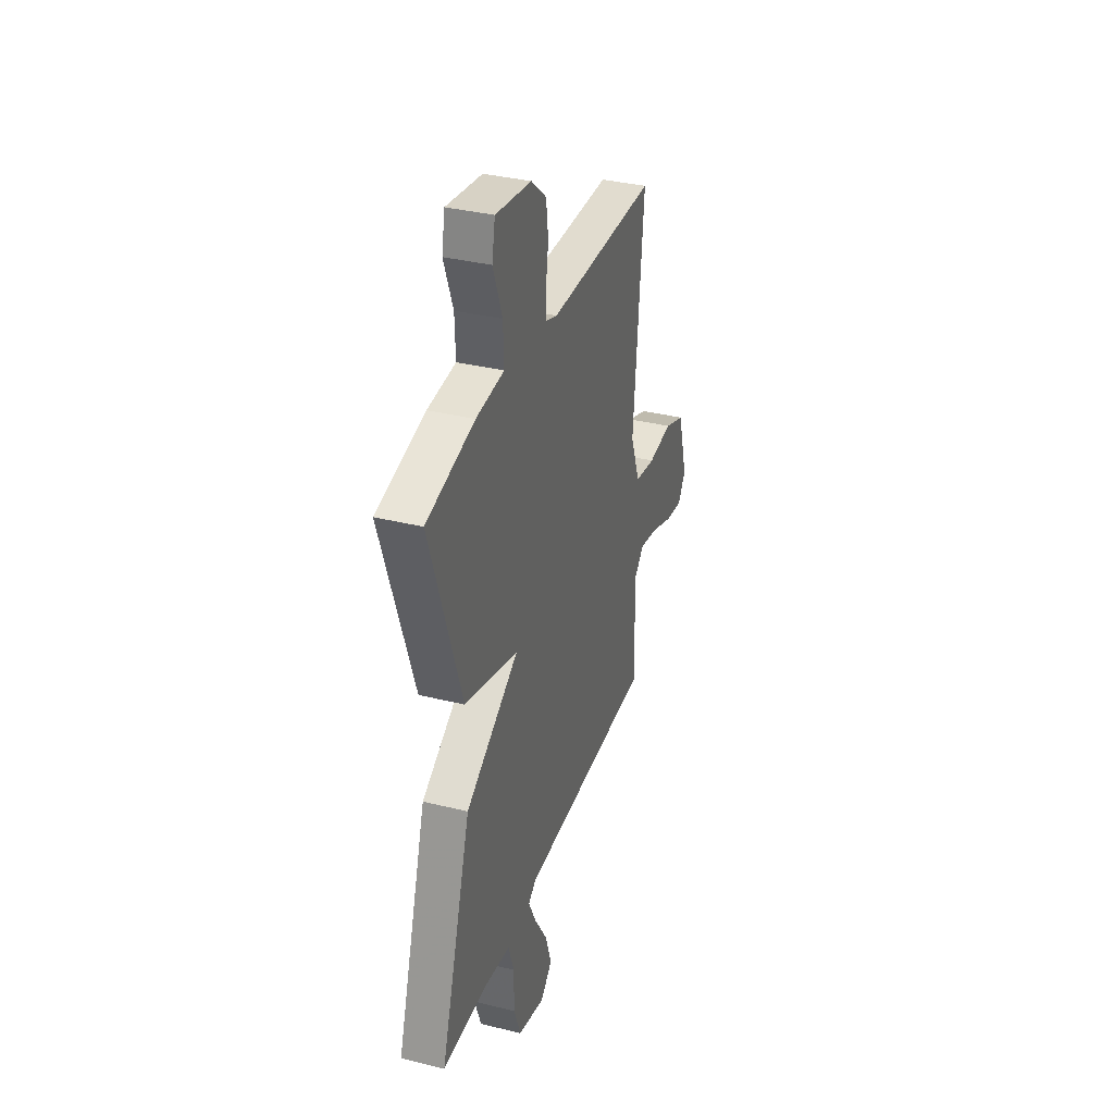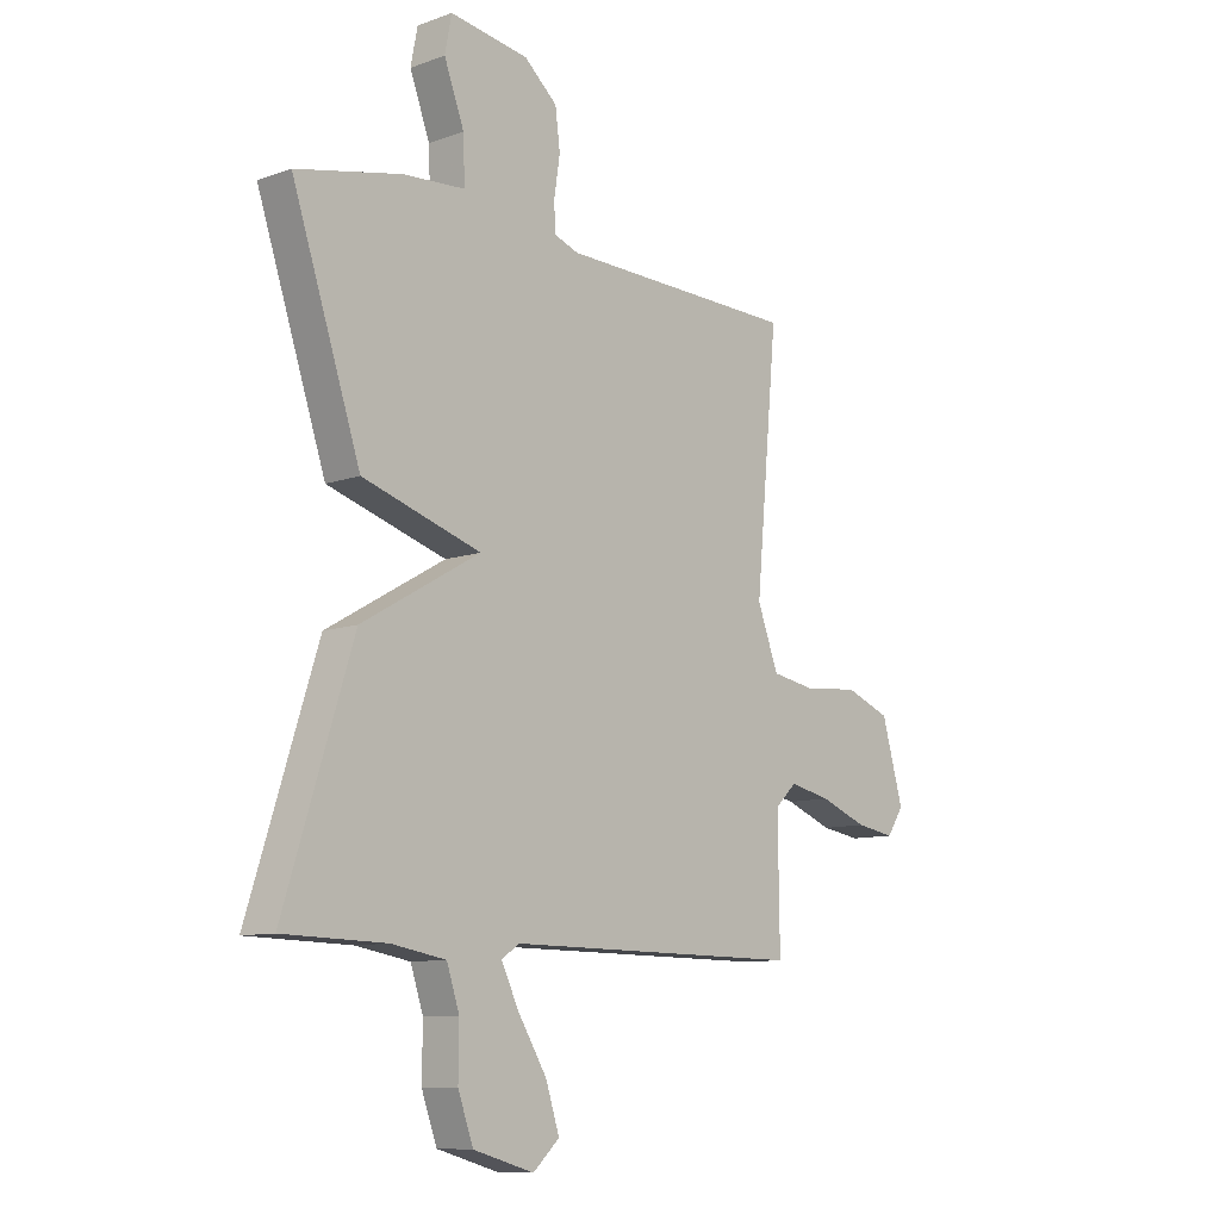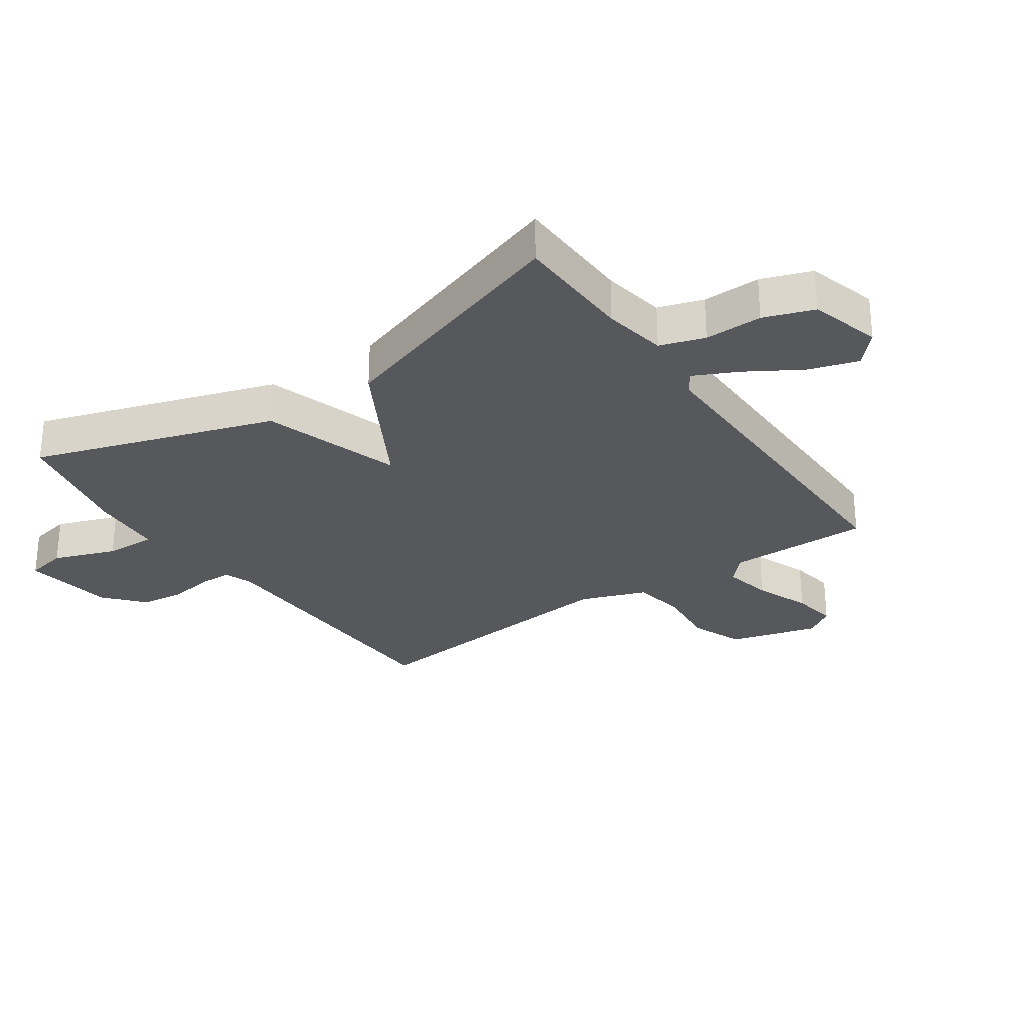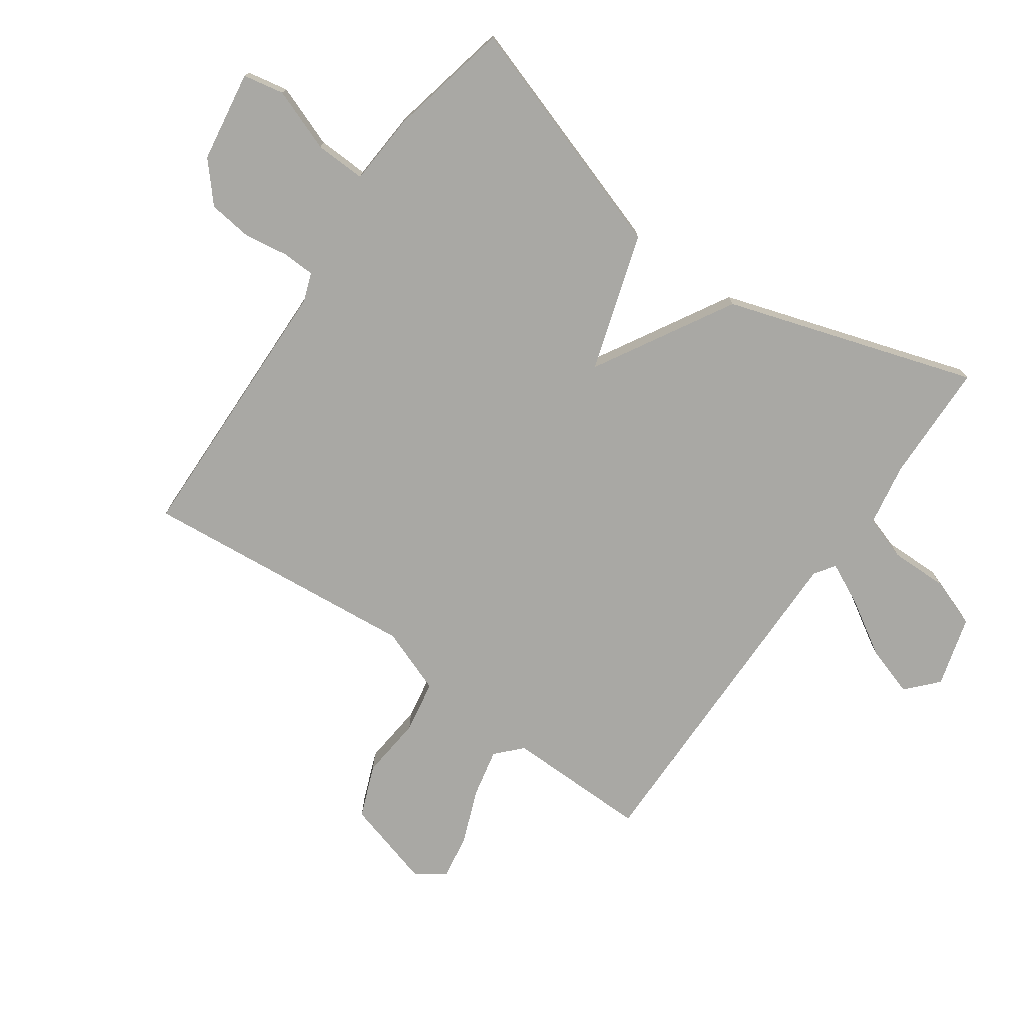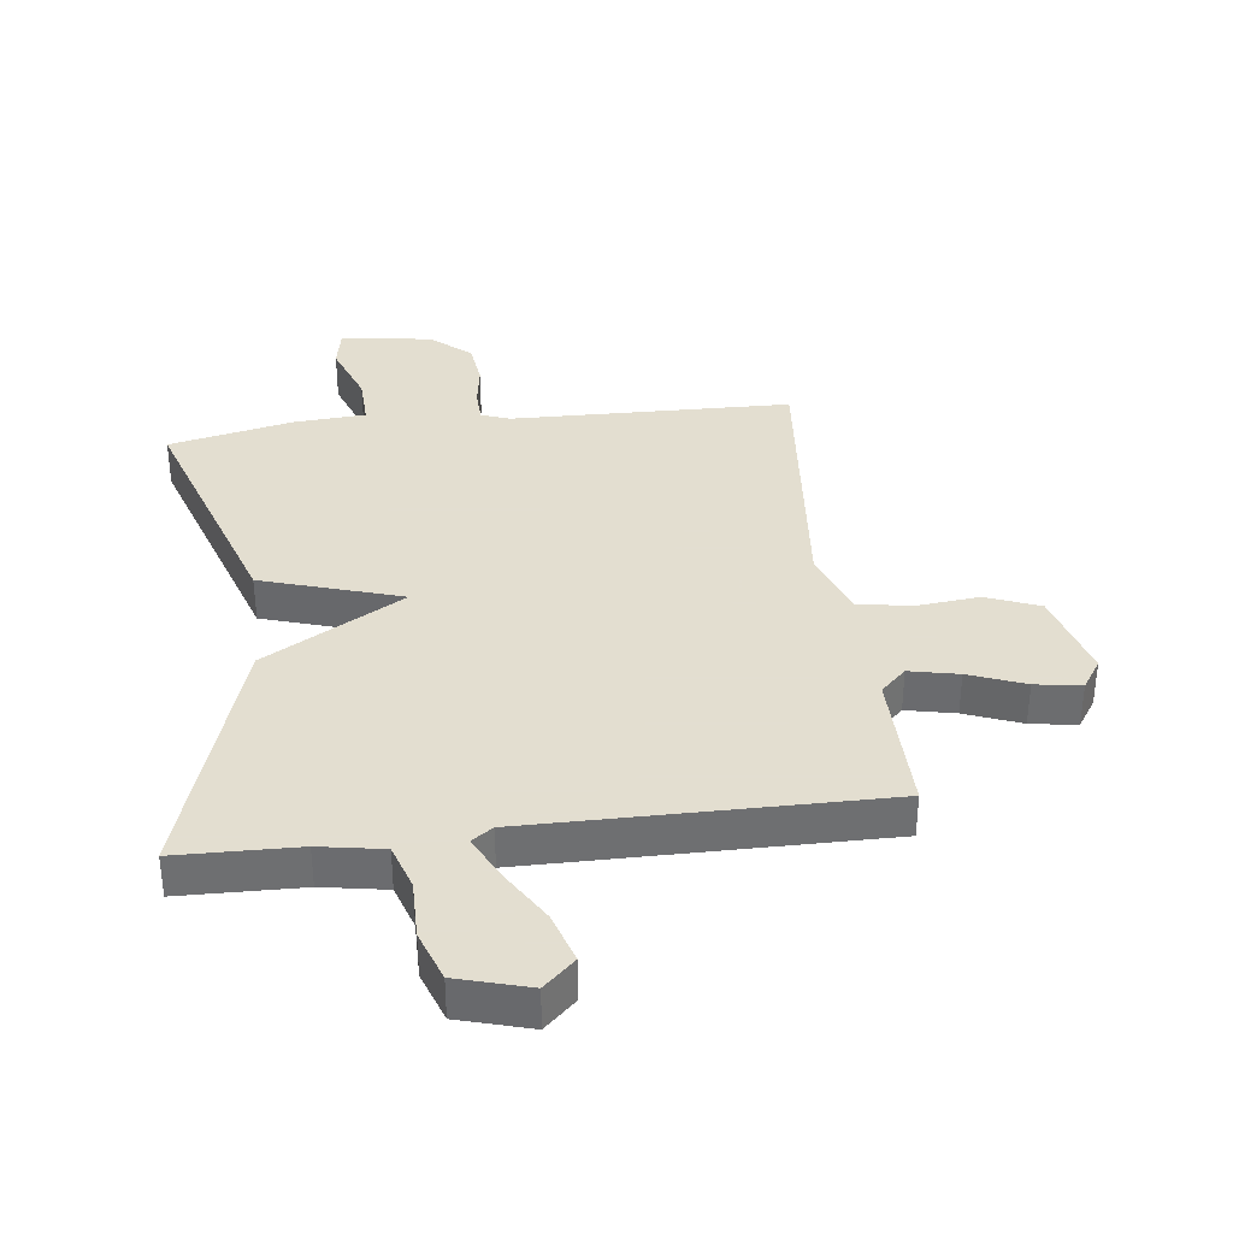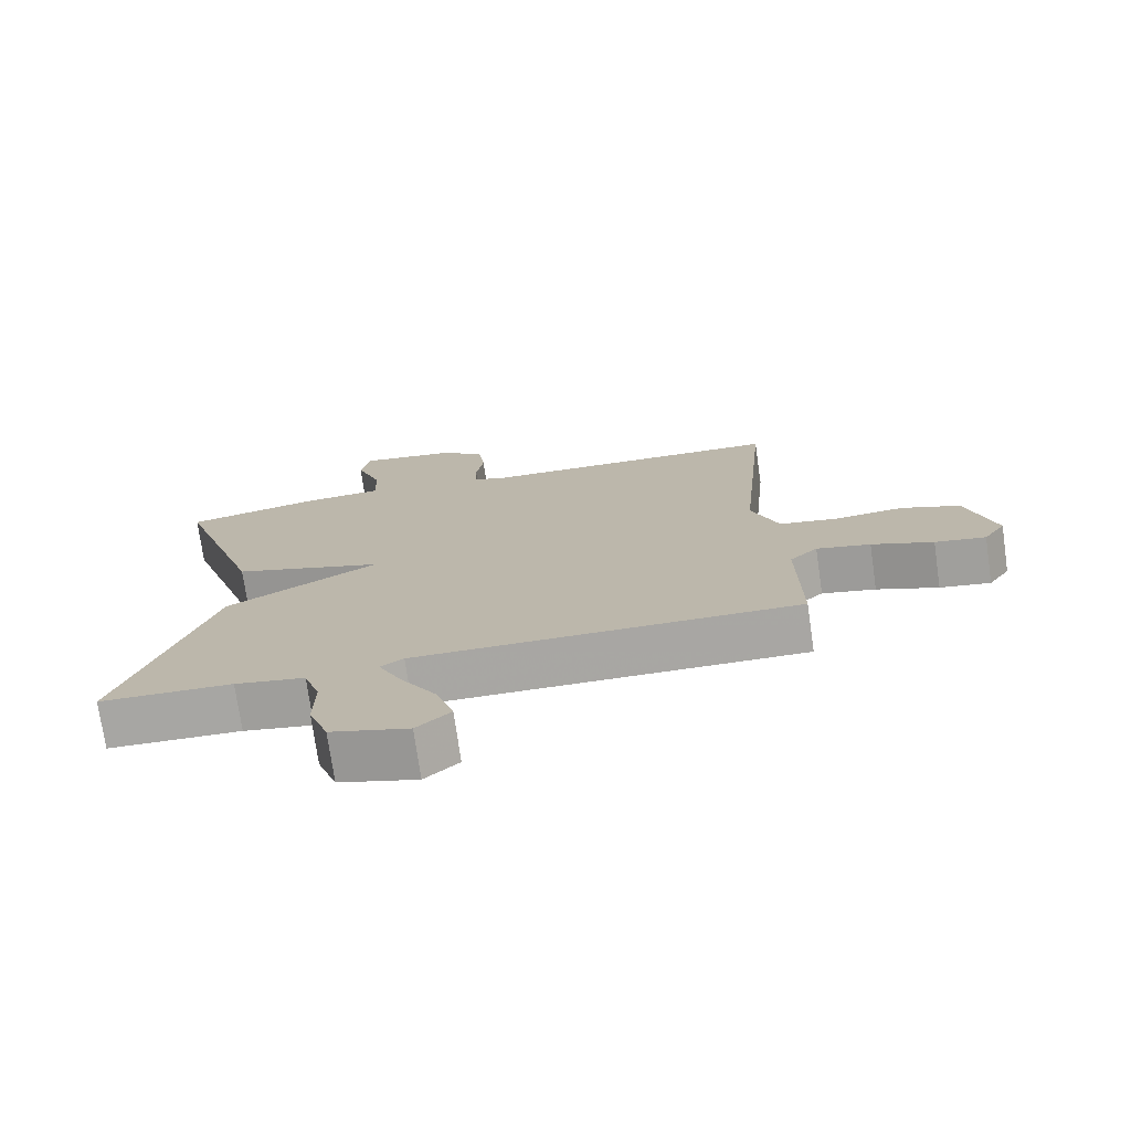
<metadata>
{"format":"obj","ext":"obj","renderer":"f3d","projection":"perspective","resolution":1024,"background":"white","views":[{"elev":35.5,"azim":108.1,"up":"+Z"},{"elev":-9.9,"azim":132.6,"up":"+Z"},{"elev":-28.8,"azim":124.9,"up":"+Y"},{"elev":-74.9,"azim":54.9,"up":"+Y"},{"elev":35.9,"azim":173.0,"up":"+Y"},{"elev":-74.5,"azim":-171.8,"up":"+Z"}]}
</metadata>
<code>
v -0.5 0.07 -0.5
v -0.497 0.07 -0.267
v -0.538 0.07 -0.228
v -0.617 0.07 -0.245
v -0.707 0.07 -0.28
v -0.781 0.07 -0.292
v -0.813 0.07 -0.244
v -0.772 0.07 -0.099
v -0.686 0.07 -0.065
v -0.584 0.07 -0.075
v -0.498 0.07 -0.06
v -0.458 0.07 0.047
v -0.5 0.07 0.5
v -0.047 0.07 0.511
v -0.001 0.07 0.528
v 0.001 0.07 0.581
v -0.01 0.07 0.653
v -0.001 0.07 0.725
v 0.062 0.07 0.78
v 0.211 0.07 0.803
v 0.224 0.07 0.736
v 0.186 0.07 0.634
v 0.183 0.07 0.551
v 0.3 0.07 0.543
v 0.5 0.07 0.5
v 0.37 0.07 0.108
v 0.145 0.07 0.037
v 0.37 0.07 -0.092
v 0.5 0.07 -0.5
v 0.305 0.07 -0.505
v 0.202 0.07 -0.523
v 0.178 0.07 -0.596
v 0.179 0.07 -0.69
v 0.15 0.07 -0.771
v 0.035 0.07 -0.804
v -0.015 0.07 -0.758
v 0.011 0.07 -0.677
v 0.065 0.07 -0.589
v 0.099 0.07 -0.519
v 0.065 0.07 -0.496
v -0.5 0 -0.5
v -0.497 0 -0.267
v -0.538 0 -0.228
v -0.617 0 -0.245
v -0.707 0 -0.28
v -0.781 0 -0.292
v -0.813 0 -0.244
v -0.772 0 -0.099
v -0.686 0 -0.065
v -0.584 0 -0.075
v -0.498 0 -0.06
v -0.458 0 0.047
v -0.5 0 0.5
v -0.047 0 0.511
v -0.001 0 0.528
v 0.001 0 0.581
v -0.01 0 0.653
v -0.001 0 0.725
v 0.062 0 0.78
v 0.211 0 0.803
v 0.224 0 0.736
v 0.186 0 0.634
v 0.183 0 0.551
v 0.3 0 0.543
v 0.5 0 0.5
v 0.37 0 0.108
v 0.145 0 0.037
v 0.37 0 -0.092
v 0.5 0 -0.5
v 0.305 0 -0.505
v 0.202 0 -0.523
v 0.178 0 -0.596
v 0.179 0 -0.69
v 0.15 0 -0.771
v 0.035 0 -0.804
v -0.015 0 -0.758
v 0.011 0 -0.677
v 0.065 0 -0.589
v 0.099 0 -0.519
v 0.065 0 -0.496
f 36 37 38
f 35 36 38
f 34 35 38
f 33 34 38
f 32 33 38
f 31 32 38 39
f 30 31 39 40
f 29 30 40
f 28 29 40
f 27 28 40
f 25 26 27
f 24 25 27
f 23 24 27
f 40 1 2
f 27 40 2
f 23 27 2
f 22 23 2
f 20 21 22
f 19 20 22
f 18 19 22
f 17 18 22
f 16 17 22
f 12 13 14
f 11 12 14 15
f 8 9 10
f 7 8 10
f 6 7 10
f 5 6 10
f 4 5 10
f 3 4 10 11
f 2 3 11 15
f 15 16 22
f 2 15 22
f 78 77 76
f 78 76 75
f 78 75 74
f 78 74 73
f 78 73 72
f 79 78 72 71
f 80 79 71 70
f 80 70 69
f 80 69 68
f 80 68 67
f 67 66 65
f 67 65 64
f 67 64 63
f 42 41 80
f 42 80 67
f 42 67 63
f 42 63 62
f 62 61 60
f 62 60 59
f 62 59 58
f 62 58 57
f 62 57 56
f 54 53 52
f 55 54 52 51
f 50 49 48
f 50 48 47
f 50 47 46
f 50 46 45
f 50 45 44
f 51 50 44 43
f 55 51 43 42
f 62 56 55
f 62 55 42
f 1 41 42 2
f 2 42 43 3
f 3 43 44 4
f 4 44 45 5
f 5 45 46 6
f 6 46 47 7
f 7 47 48 8
f 8 48 49 9
f 9 49 50 10
f 10 50 51 11
f 11 51 52 12
f 12 52 53 13
f 13 53 54 14
f 14 54 55 15
f 15 55 56 16
f 16 56 57 17
f 17 57 58 18
f 18 58 59 19
f 19 59 60 20
f 20 60 61 21
f 21 61 62 22
f 22 62 63 23
f 23 63 64 24
f 24 64 65 25
f 25 65 66 26
f 26 66 67 27
f 27 67 68 28
f 28 68 69 29
f 29 69 70 30
f 30 70 71 31
f 31 71 72 32
f 32 72 73 33
f 33 73 74 34
f 34 74 75 35
f 35 75 76 36
f 36 76 77 37
f 37 77 78 38
f 38 78 79 39
f 39 79 80 40
f 40 80 41 1

</code>
